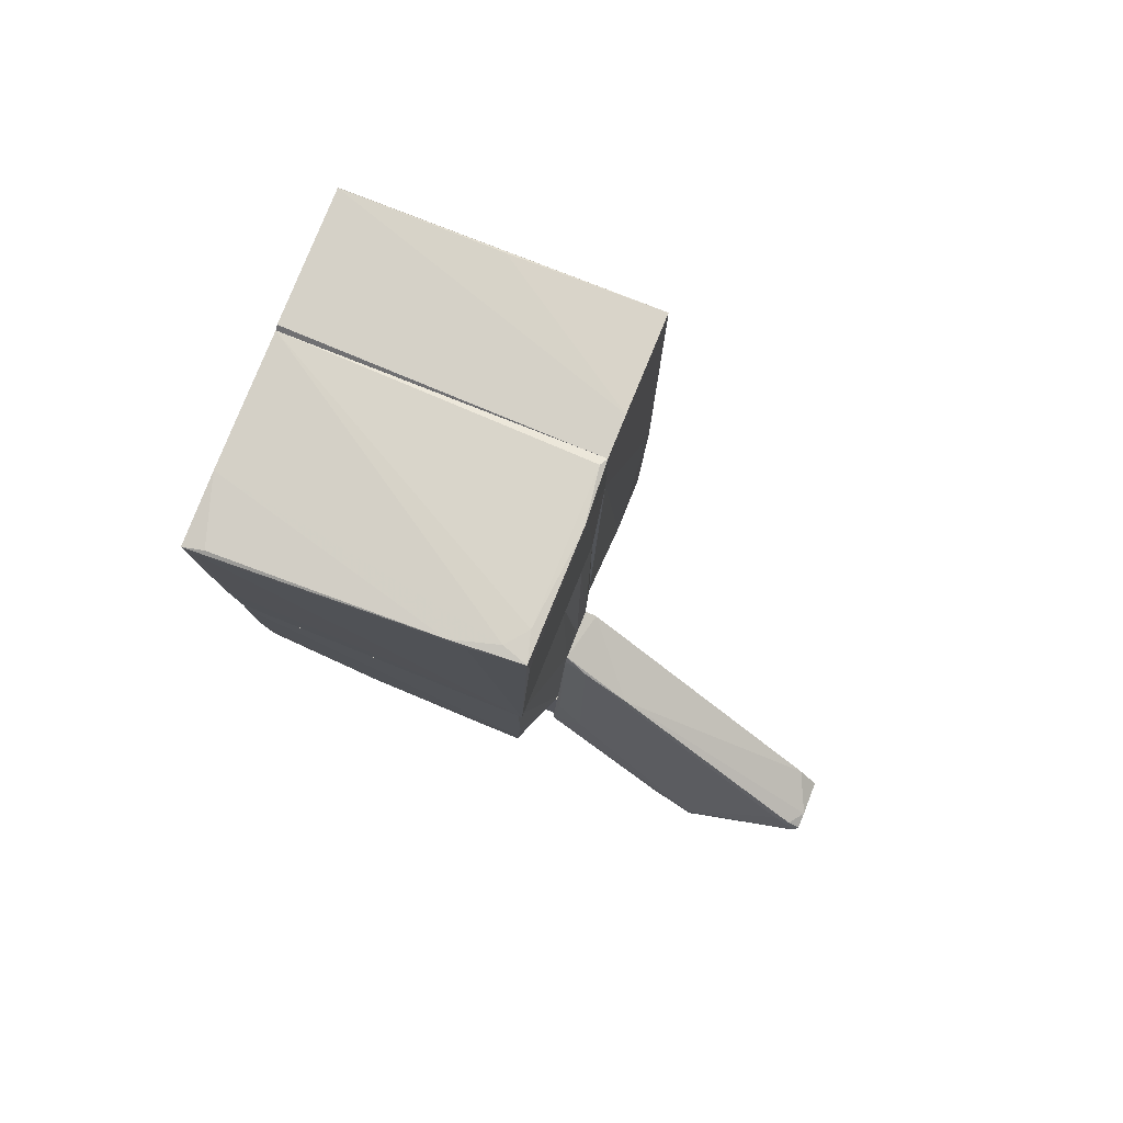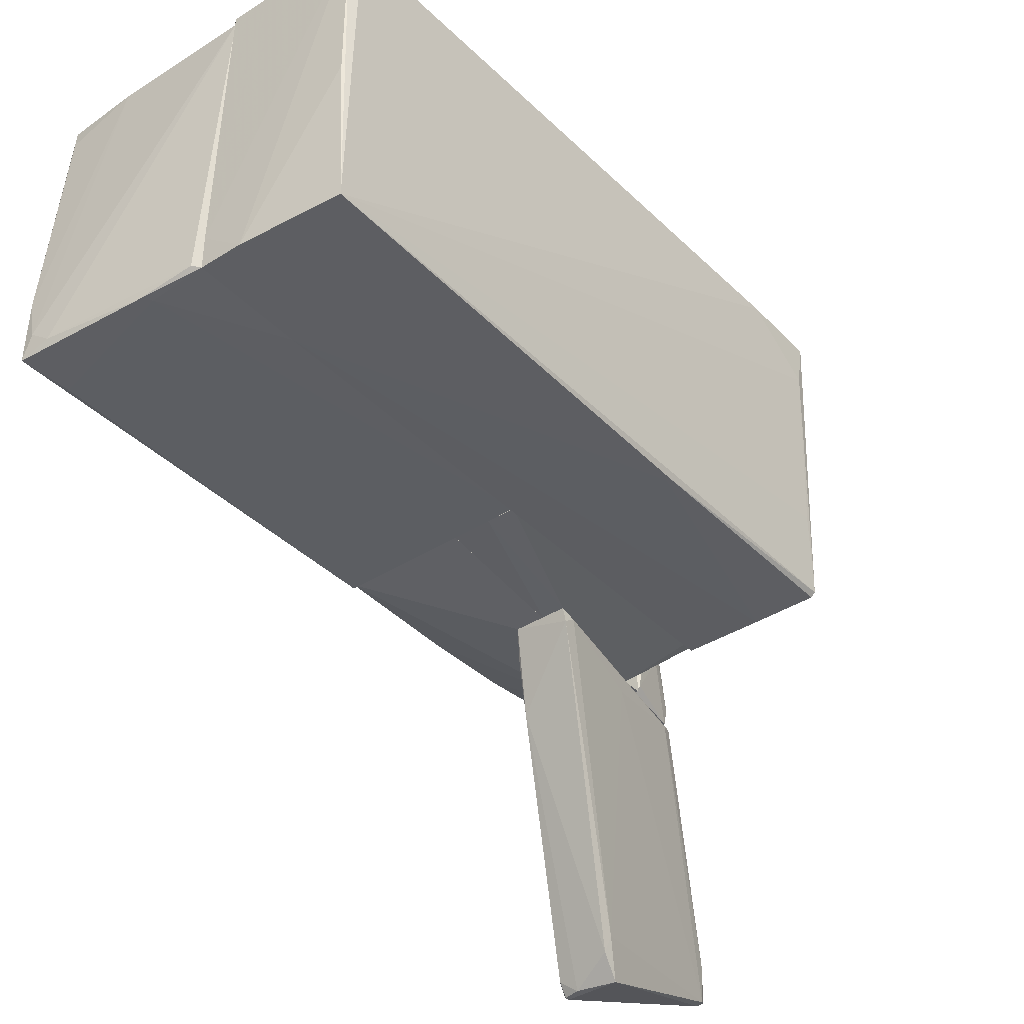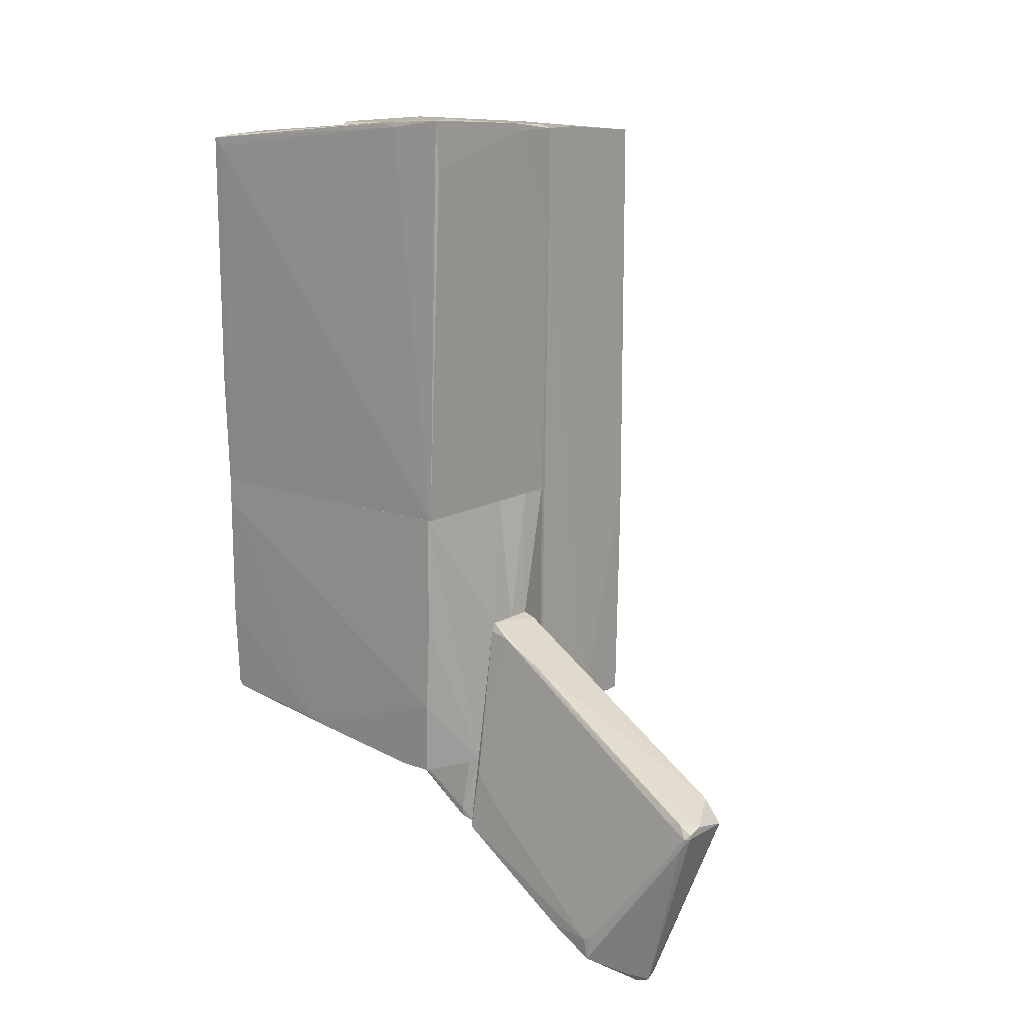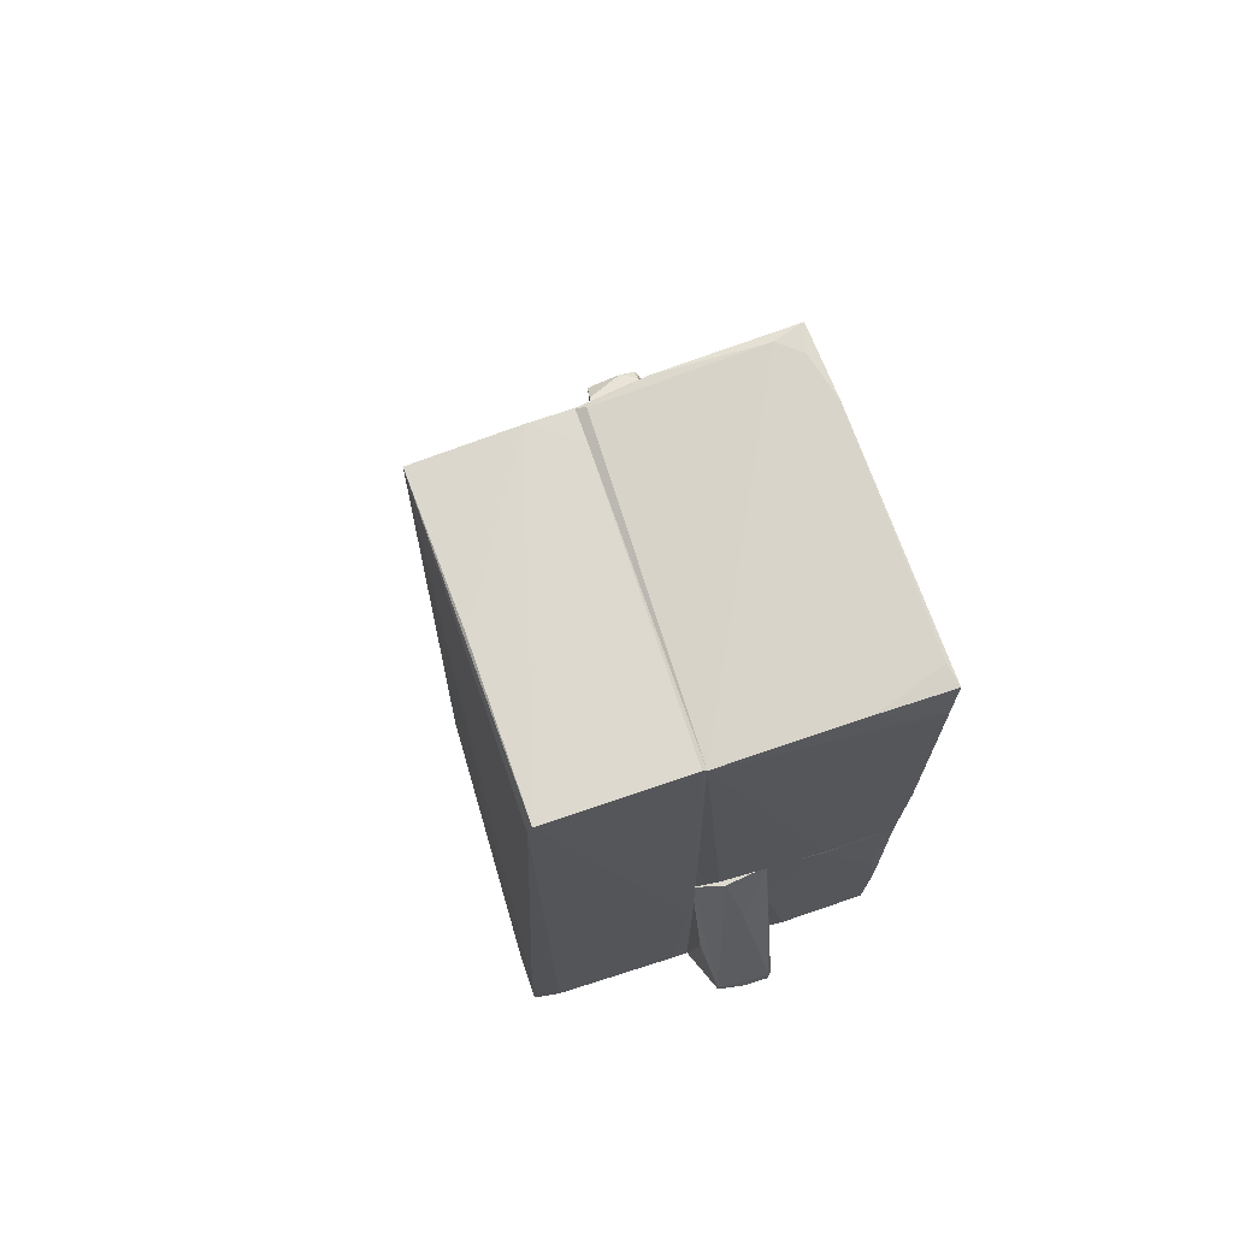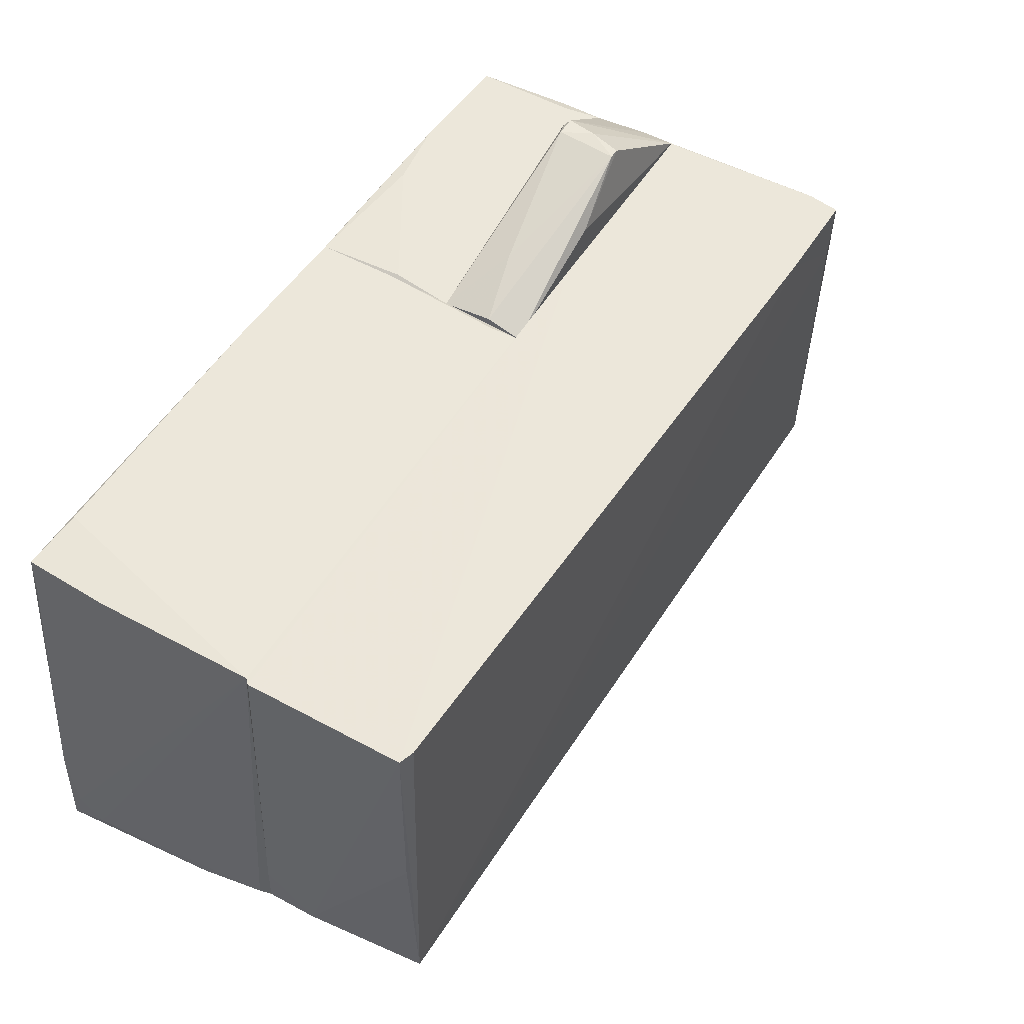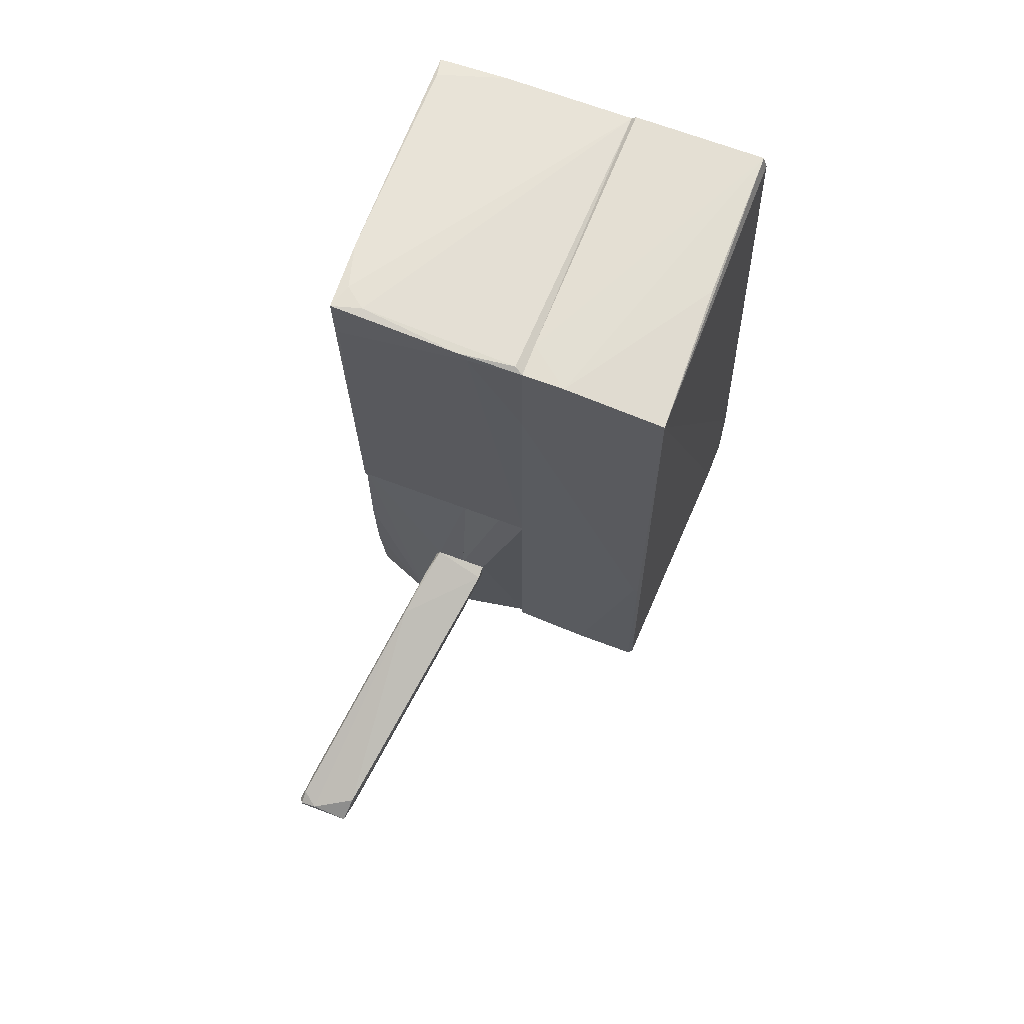
<metadata>
{"format":"obj","ext":"obj","renderer":"f3d","projection":"perspective","resolution":1024,"background":"white","views":[{"elev":79.5,"azim":112.0,"up":"+Y"},{"elev":-39.2,"azim":-141.6,"up":"+Z"},{"elev":14.3,"azim":129.0,"up":"+Y"},{"elev":71.0,"azim":-19.0,"up":"+Y"},{"elev":51.7,"azim":-149.1,"up":"+Z"},{"elev":67.6,"azim":-159.2,"up":"+Y"}]}
</metadata>
<code>
o convex_0
v 2.036 -9.522 -7.167
v 1.374 -3.488 -2.898
v 0.4174 -3.488 -2.898
v 2.183 -6.065 -8.344
v 2.11 -7.535 -2.898
v 2.772 -8.639 -6.356
v 1.153 -7.535 -2.898
v 1.521 -6.212 -8.344
v 2.551 -6.212 -8.27
v 0.7853 -5.623 -3.267
v 2.772 -9.081 -6.283
v 1.521 -3.71 -3.34
v 1.962 -9.375 -7.24
v 1.448 -5.844 -7.976
v 2.183 -9.522 -7.019
v 0.4174 -3.783 -2.973
v 1.962 -6.432 -2.973
v 1.668 -4.077 -4.224
v 1.08 -7.315 -2.973
v 1.374 -5.918 -7.681
v 2.477 -5.991 -7.829
v 2.11 -9.449 -7.24
v 0.4174 -3.563 -3.12
v 2.477 -6.138 -8.344
v 2.772 -8.713 -6.209
v 1.595 -7.977 -3.708
v 2.625 -8.713 -5.401
v 1.889 -9.301 -6.577
v 2.33 -9.375 -6.945
v 2.477 -5.991 -8.123
v 2.551 -6.433 -8.196
v 2.477 -6.212 -8.344
v 1.448 -3.636 -2.898
v 2.11 -6.874 -3.487
f 25 12 34
f 2 3 5
f 5 3 7
f 9 6 11
f 4 8 14
f 7 3 16
f 2 12 18
f 4 14 18
f 10 13 19
f 7 16 19
f 16 10 19
f 8 13 20
f 13 10 20
f 14 8 20
f 10 16 20
f 1 13 22
f 13 8 22
f 15 1 22
f 3 2 23
f 16 3 23
f 2 18 23
f 18 14 23
f 14 20 23
f 20 16 23
f 8 4 24
f 6 9 25
f 11 6 25
f 9 21 25
f 21 12 25
f 5 7 26
f 26 15 27
f 15 11 27
f 25 5 27
f 11 25 27
f 5 26 27
f 13 1 28
f 1 15 28
f 7 19 28
f 19 13 28
f 26 7 28
f 15 26 28
f 11 15 29
f 15 22 29
f 4 18 30
f 18 12 30
f 21 9 30
f 12 21 30
f 24 4 30
f 9 24 30
f 9 11 31
f 11 29 31
f 29 22 31
f 22 8 32
f 8 24 32
f 24 9 32
f 9 31 32
f 31 22 32
f 2 5 33
f 12 2 33
f 5 17 33
f 17 12 33
f 17 5 34
f 12 17 34
f 5 25 34
o convex_1
v -1.644 -6.064 -2.015
v -0.3926 -2.31 2.768
v -0.3923 5.857 2.621
v -3.189 -4.518 2.621
v -2.894 5.856 -2.824
v -0.3923 6.005 -2.825
v -2.821 5.93 2.62
v -0.3926 -6.064 -2.677
v -2.968 -5.988 -2.677
v -0.3926 -5.769 2.768
v -3.189 -5.915 2.621
v -2.821 -1.942 -2.825
v -2.894 5.709 2.62
v -0.3926 -6.064 0.8547
v -2.747 -5.915 2.694
v -3.189 -5.769 1.811
v -1.791 -5.99 -2.75
v -0.4662 5.93 2.62
v -0.3923 4.09 -2.825
v -1.128 6.005 -2.824
v -1.349 -6.064 0.9275
v -2.894 -5.988 -2.75
v -2.821 5.93 -0.1751
v -2.453 -5.99 2.032
v -0.3923 6.005 -2.236
v -0.4662 -2.31 2.768
v -0.5396 -5.843 2.474
v -2.894 -1.942 -2.825
v -3.042 -5.842 -1.205
v -0.6869 -5.769 2.768
f 60 49 64
f 37 36 44
f 39 38 47
f 41 39 47
f 35 42 48
f 38 45 49
f 47 38 49
f 38 39 50
f 43 45 50
f 45 38 50
f 36 37 52
f 41 36 52
f 40 37 53
f 37 44 53
f 46 40 53
f 48 42 53
f 44 48 53
f 42 51 53
f 51 46 53
f 40 39 54
f 43 35 55
f 35 48 55
f 42 35 56
f 35 43 56
f 51 42 56
f 39 41 57
f 54 39 57
f 41 54 57
f 45 43 58
f 49 45 58
f 48 49 58
f 43 55 58
f 55 48 58
f 37 40 59
f 52 37 59
f 41 52 59
f 40 54 59
f 54 41 59
f 36 41 60
f 44 36 60
f 41 47 60
f 47 49 60
f 48 44 61
f 49 48 61
f 44 49 61
f 39 40 62
f 43 39 62
f 40 46 62
f 46 51 62
f 56 43 62
f 51 56 62
f 39 43 63
f 50 39 63
f 43 50 63
f 49 44 64
f 44 60 64
o convex_2
v 2.919 5.415 -2.898
v 3.066 0.9277 2.768
v 3.14 4.901 2.694
v -0.3923 5.857 2.621
v -0.3923 -1.133 -2.677
v -0.3923 6.004 -2.825
v -0.3923 -1.133 2.621
v 2.993 -1.133 -2.677
v 3.066 6.225 -1.647
v 2.993 -1.133 2.768
v 3.214 5.783 2.621
v 2.993 6.299 -2.898
v 0.7118 6.151 -2.898
v 0.04958 -1.059 2.694
v 1.962 5.858 2.621
v 1.815 -1.133 2.768
v 2.478 6.299 -2.751
v 3.066 6.152 -1.942
v -0.2448 6.078 -2.75
v 3.214 5.636 2.473
v -0.3923 4.091 -2.825
v 3.066 0.78 2.621
v 3.14 5.857 2.253
v 2.845 6.299 -2.456
v 0.5646 6.004 -2.898
v 2.845 0.8542 2.768
f 68 80 90
f 69 68 70
f 68 69 71
f 69 65 72
f 67 66 75
f 72 65 76
f 76 65 77
f 68 71 78
f 68 67 79
f 67 75 79
f 71 69 80
f 69 72 80
f 74 66 80
f 72 74 80
f 68 78 80
f 78 71 80
f 76 77 81
f 73 75 82
f 72 76 82
f 76 73 82
f 70 68 83
f 77 70 83
f 68 81 83
f 81 77 83
f 72 82 84
f 82 75 84
f 69 70 85
f 66 74 86
f 74 72 86
f 75 66 86
f 72 84 86
f 84 75 86
f 75 73 87
f 73 79 87
f 79 75 87
f 73 76 88
f 68 79 88
f 79 73 88
f 81 68 88
f 76 81 88
f 65 69 89
f 77 65 89
f 70 77 89
f 69 85 89
f 85 70 89
f 66 67 90
f 67 68 90
f 80 66 90
o convex_3
v 0.859 -6.8 -1.941
v 2.036 -7.241 -2.604
v 2.036 -7.389 -2.604
v 1.447 -6.285 -0.1758
v 1.889 -6.211 -2.898
v 0.9324 -6.211 -2.898
v 1.3 -7.536 -2.898
v 0.6382 -6.211 -0.3232
v 1.594 -6.211 -0.6174
v 1.08 -7.389 -2.604
v 2.036 -7.462 -2.898
v 1.153 -6.727 -1.059
v 0.859 -6.285 -2.751
v 0.6382 -6.285 -0.3232
v 1.889 -7.536 -2.824
v 1.08 -7.315 -2.898
v 0.6382 -6.285 -0.8381
v 1.889 -6.211 -2.677
v 1.594 -6.285 -0.4703
f 92 108 109
f 96 95 97
f 95 96 98
f 98 94 99
f 95 98 99
f 92 93 101
f 95 92 101
f 97 95 101
f 100 97 102
f 94 98 104
f 102 94 104
f 100 102 104
f 93 94 105
f 101 93 105
f 97 101 105
f 94 102 105
f 102 97 105
f 96 97 106
f 100 91 106
f 97 100 106
f 103 96 106
f 91 103 106
f 98 96 107
f 91 100 107
f 96 103 107
f 103 91 107
f 104 98 107
f 100 104 107
f 92 95 108
f 95 99 108
f 108 99 109
f 93 92 109
f 94 93 109
f 99 94 109
o convex_4
v 0.3435 -2.091 3.136
v 0.7851 -6.211 -2.236
v -0.3923 -6.064 -2.604
v 0.8587 -1.134 -2.604
v -0.3923 -1.134 -2.676
v -0.3923 -5.769 2.768
v 0.8587 -5.695 2.768
v -0.3923 -1.134 2.62
v 0.8587 -1.134 2.694
v 0.1964 -4.298 3.871
v 0.8587 -5.843 -2.898
v 0.6379 -4.371 3.872
v -0.245 -4.076 3.798
v 0.8587 -6.211 -0.1018
v -0.3923 -6.064 0.8539
v 0.4171 -3.488 -2.898
v -0.3923 -5.843 -2.676
v -0.3186 -6.137 -1.058
v -0.3923 -3.048 3.209
v 0.8587 -3.562 -2.898
v 0.6379 -4.077 3.872
v 0.8587 -4.591 3.062
v 0.1229 -1.134 2.768
v 0.7115 -4.297 3.798
v 0.04925 -5.769 2.768
v 0.1229 -1.134 -2.676
v 0.8587 -6.137 -2.456
v 0.6379 -6.211 -0.1753
v -0.245 -4.224 3.798
f 122 128 138
f 114 112 115
f 113 114 117
f 114 115 117
f 116 113 118
f 113 117 118
f 113 116 120
f 119 115 121
f 120 116 123
f 115 112 124
f 125 120 126
f 112 114 126
f 120 112 126
f 114 125 126
f 112 111 127
f 124 112 127
f 117 115 128
f 122 117 128
f 113 120 129
f 120 125 129
f 118 110 130
f 119 121 130
f 110 122 130
f 122 119 130
f 116 118 131
f 110 118 132
f 118 117 132
f 122 110 132
f 117 122 132
f 121 116 133
f 118 130 133
f 130 121 133
f 116 131 133
f 131 118 133
f 121 115 134
f 116 121 134
f 123 116 134
f 115 124 134
f 124 123 134
f 114 113 135
f 125 114 135
f 113 129 135
f 129 125 135
f 111 112 136
f 112 120 136
f 123 111 136
f 120 123 136
f 111 123 137
f 123 124 137
f 127 111 137
f 124 127 137
f 115 119 138
f 119 122 138
f 128 115 138
o convex_5
v 2.846 -5.548 2.842
v 0.8589 -6.211 -2.898
v 0.8589 -3.562 -2.898
v 2.993 -3.268 -2.604
v 0.8589 -1.134 2.694
v 0.8589 -5.695 2.768
v 2.993 -1.134 2.768
v 0.8589 -1.134 -2.604
v 2.919 -6.211 -2.456
v 2.993 -1.134 -2.604
v 1.153 -6.211 0.04465
v 1.815 -6.211 -2.898
v 2.919 -5.916 0.4127
v 2.993 -4.886 -2.53
v 1.374 -5.548 2.842
v 2.846 -5.622 2.768
v 2.772 -2.974 2.842
v 1.374 -3.489 -2.898
v 0.8589 -6.211 -0.02839
v 1.742 -1.208 2.768
v 2.993 -1.575 2.768
v 2.919 -6.211 -1.867
v 1.447 -6.211 -0.02839
v 0.8589 -2.827 2.768
v 2.919 -4.003 2.842
v 1.521 -5.695 2.768
v 2.919 -5.842 0.7071
f 159 163 165
f 141 140 143
f 143 140 144
f 143 145 146
f 141 143 146
f 145 142 148
f 146 145 148
f 140 147 149
f 140 141 150
f 147 140 150
f 148 142 150
f 142 145 152
f 147 150 152
f 150 142 152
f 144 139 153
f 153 139 155
f 141 146 156
f 146 148 156
f 150 141 156
f 148 150 156
f 144 140 157
f 140 149 157
f 149 144 157
f 145 143 158
f 155 145 158
f 152 145 159
f 149 147 160
f 147 152 160
f 152 151 160
f 151 154 161
f 149 160 161
f 160 151 161
f 143 144 162
f 144 153 162
f 153 155 162
f 158 143 162
f 155 158 162
f 139 154 163
f 155 139 163
f 145 155 163
f 159 145 163
f 139 144 164
f 144 149 164
f 154 139 164
f 149 161 164
f 161 154 164
f 151 152 165
f 154 151 165
f 152 159 165
f 163 154 165

</code>
